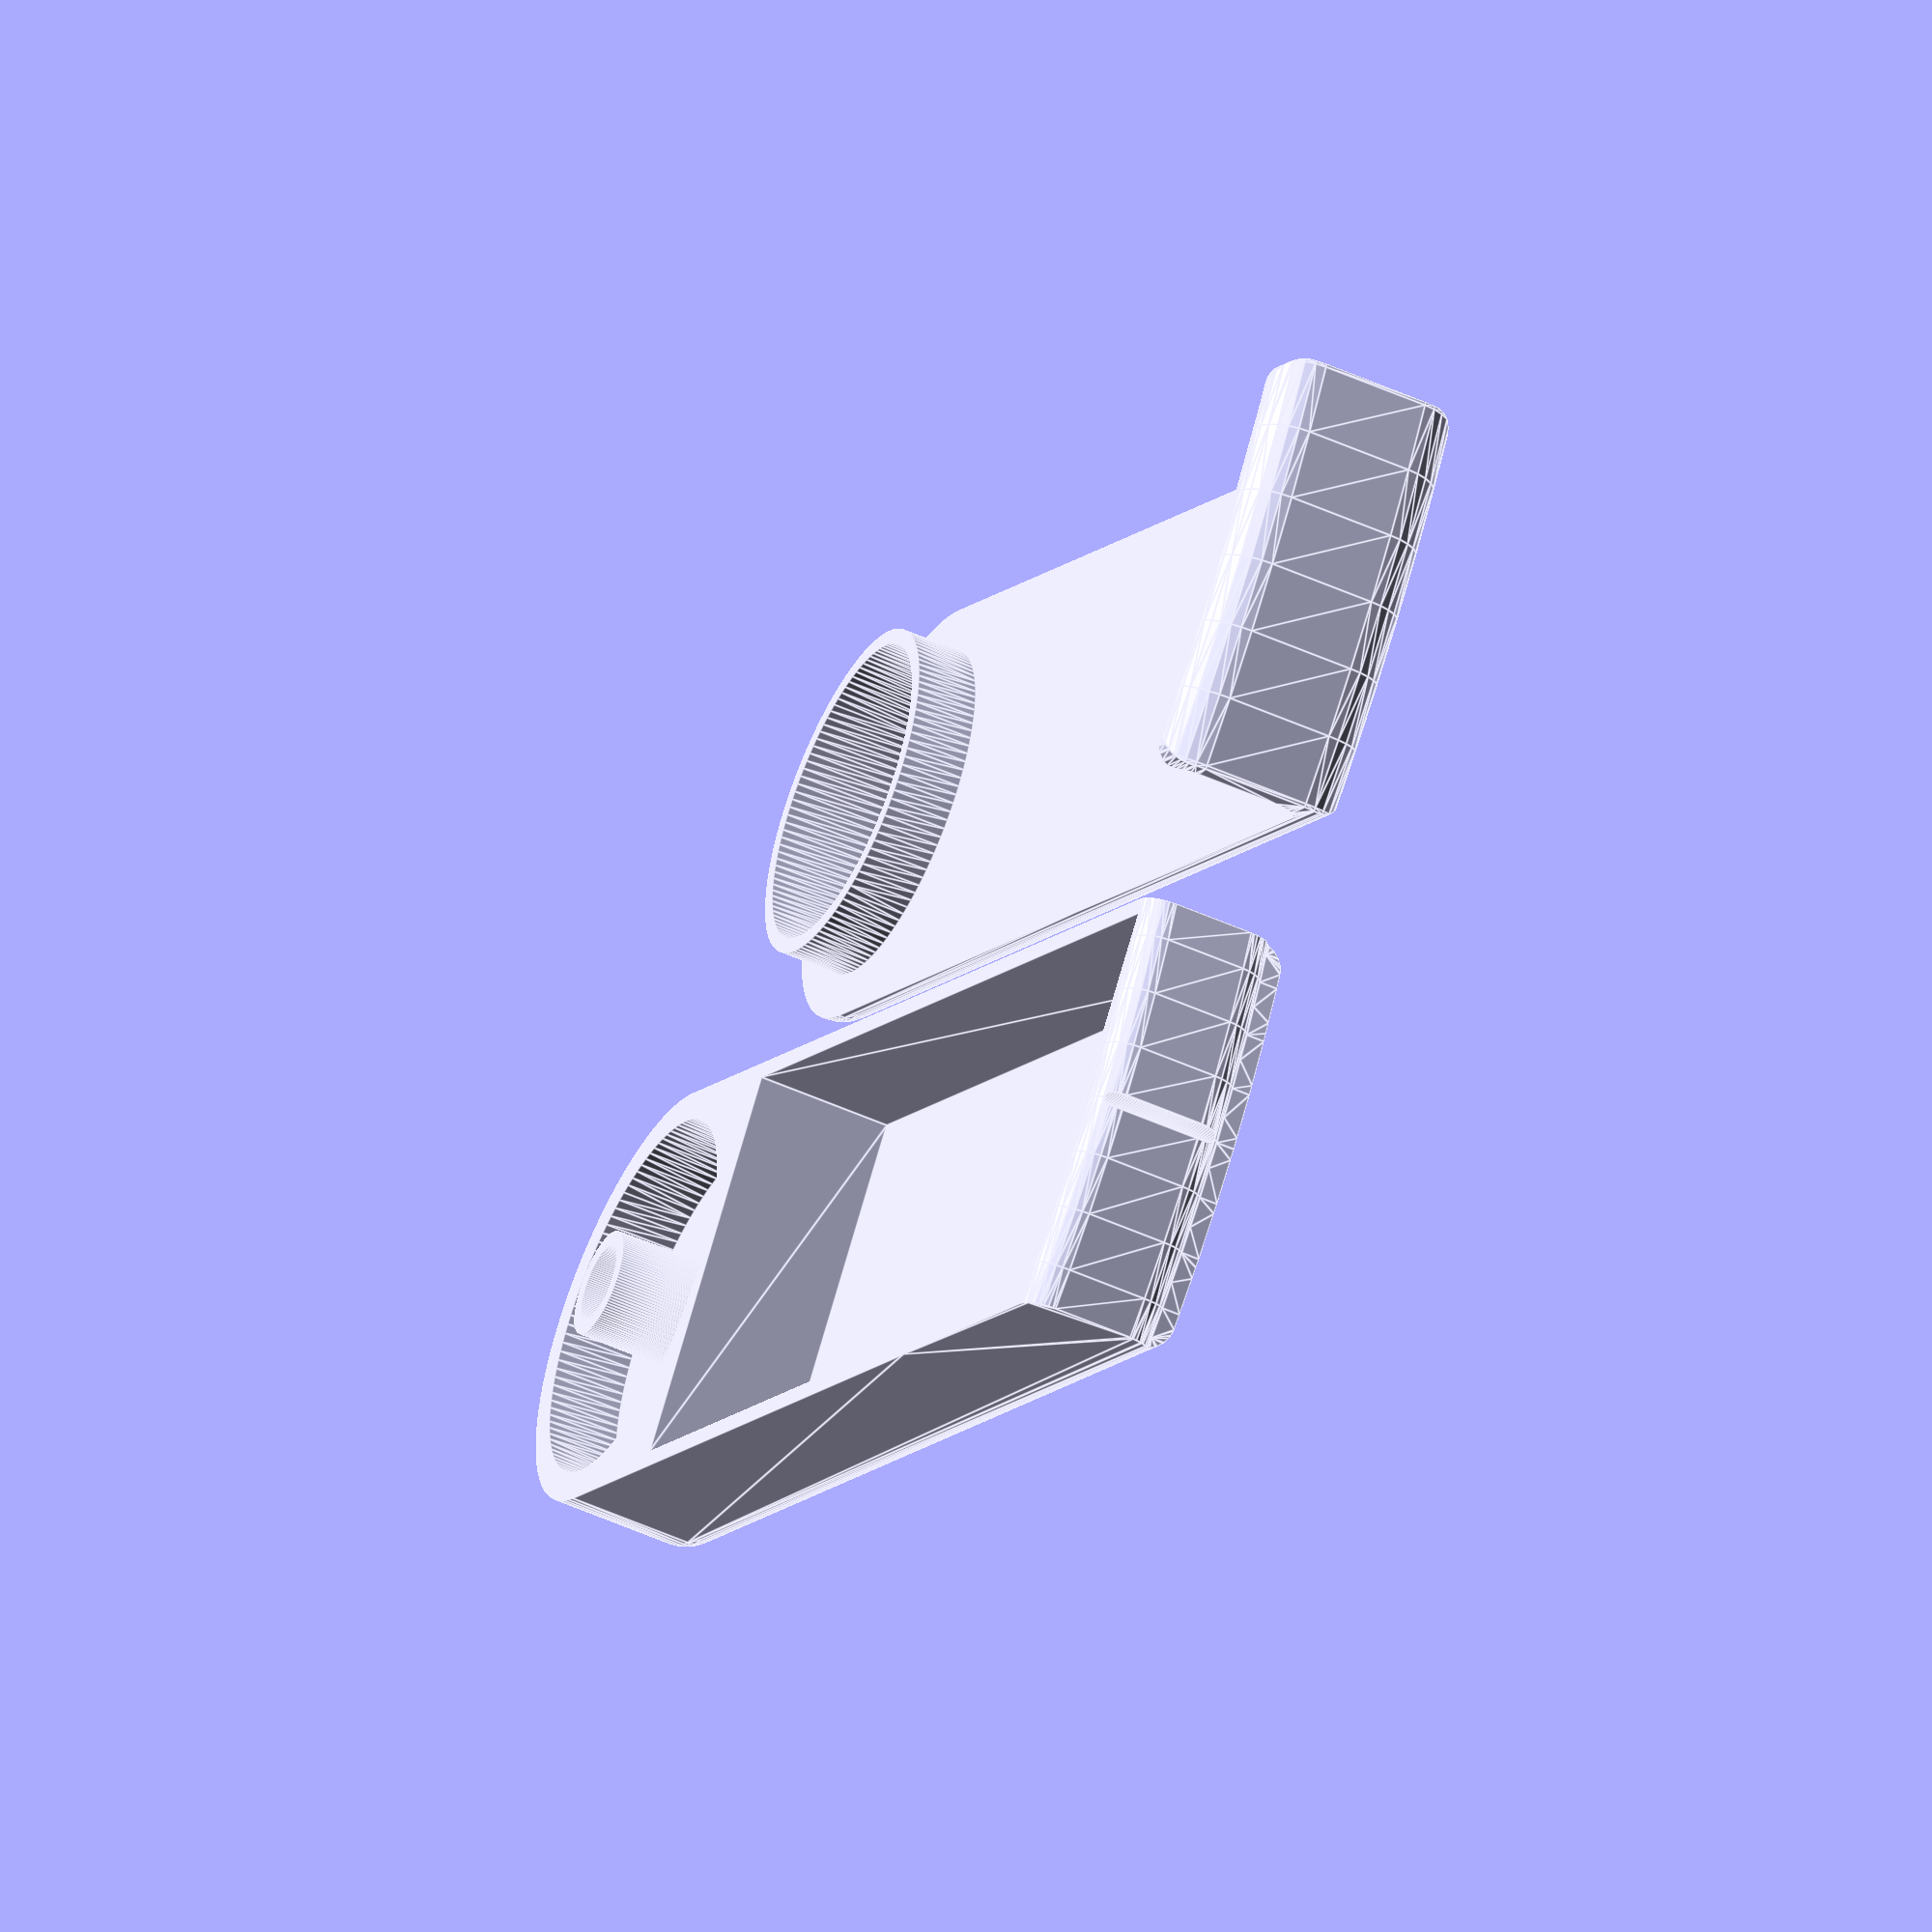
<openscad>
/* Card holder for "Moo"-style mini-cards.
** Somewhat parametric, so other card sizes can be supported.
** Inspired by the official moo card holder.
**
** Version 1.2, 2014-07-02
**
** Copyright 20014 Robert Quattlebaum.
** All rights Reserved.
**
** Released under the Attribution-NonCommercial 4.0 International License
** http://creativecommons.org/licenses/by-nc/4.0/
**
** Please contact me for commercial use. <darco@deepdarc.com>
*/

//part = "presentation";
part = "both"; // [both, top, bottom]
//part = "exploded";
//part = "intersection";
//part = "top";
//part = "bottom";
//$t=0.5;

lidText = "";

// Can't be lower than bearingHeight/cardThickness, or 14 for the default bearing.
cardCapacity = 20;

// In millimeters (Default is for MOO MiniCards)
cardHeight = 28.5;

// In millimeters (Default is for MOO MiniCards)
cardWidth = 70.75;

// In millimeters (Default is for MOO MiniCards)
cardThickness = 0.5;

// How thick should the walls be?
wallThickness = 1.2;

// In millimeters
bearingOuterDiameter=22.2;

// In millimeters
bearingInnerDiameter=8;

// In millimeters
bearingHeight=7;

$fs=0.1;
$fa=3;

if(bearingHeight/cardThickness > cardCapacity) {
	echo("ERROR: Card capacity too low! Max is ", bearingHeight/cardThickness);
}

if(part=="presentation") {
	SlideCardHolder(part_index=1);
	SlideCardHolder(part_index=2);
	color([0.8,0.8,0.8,0.5])
	SlideCardHolder(part_index=3);
} else if(part=="top") {
	SlideCardHolder(part_index=2, flipped=true);
} else if(part=="bottom") {
	SlideCardHolder(part_index=1);
} else if(part=="both") {
	assign($t = 0) {
	translate([00,-20,00])SlideCardHolder(part_index=1);
	translate([00, 20,00])SlideCardHolder(part_index=2, flipped=true);
	}
} else if(part=="intersection") {
	%SlideCardHolder(part_index=0);
	render()
	union() {
		intersection() {
			SlideCardHolder(part_index=1);
			SlideCardHolder(part_index=2);
		}
		intersection() {
			union() {
				SlideCardHolder(part_index=1);
				SlideCardHolder(part_index=2);
			}
			SlideCardHolder(part_index=3);
		}
	}
} else if(part=="exploded") {
	assign($t = 0) {
	translate([00,0,00])SlideCardHolder(part_index=1);
	translate([00,0,25])SlideCardHolder(part_index=2);
	color([0.8,0.8,0.8,0.5])
	translate([0,0,50])bearing_608();
	}
}

module printLidText(thisText="OpenSCAD Rocks!",h=1,thisFont=8bit_polyfont(),center=true)
{
	// Find one letter matches from 2nd column (index 1)
	theseIndicies=search(thisText,thisFont[2],1,1);
	// Letter spacing, x direction.
	x_shift=thisFont[0][0];
	y_shift=thisFont[0][1];
	x_offset = (center==true)?-len(theseIndicies)*x_shift/2:0;
	y_offset = (center==true)?-y_shift/2:0;
	// Simple polygon usage.
	linear_extrude(height=h)for(i=[0:len(theseIndicies)-1])
		translate([i*x_shift+x_offset,y_offset]) {
			polygon(
				points=thisFont[2][theseIndicies[i]][6][0],
				paths=thisFont[2][theseIndicies[i]][6][1]
			);
		}
}


module bearing_608()
{
	render() union() {
		difference() {
			cylinder(h=bearingHeight, d=bearingOuterDiameter);
			cylinder(h=bearingHeight+1, d=bearingOuterDiameter-2);
		}
		difference() {
			union() {
				cylinder(h=bearingHeight, d=bearingInnerDiameter+2);
				translate([0,0,1])cylinder(h=bearingHeight-2, d=bearingOuterDiameter);
			}
			cylinder(h=bearingHeight+1, d=bearingInnerDiameter);
		}
	}
}

module rcube(Size=[20,20,20],b=2,center=false)
{
	translate((center==false)?[Size[0]/2,Size[1]/2,Size[2]/2]:[0,0,0])
	hull() {
		for(x=[-(Size[0]/2-b),(Size[0]/2-b)]) {
			for(y=[-(Size[1]/2-b),(Size[1]/2-b)]) {
				for(z=[-(Size[2]/2-b),(Size[2]/2-b)]) {
					translate([x,y,z])
						sphere(r=b, $fa=$fa*5);
				}
			}
		}
	}
}


module rcylinder(h=10,r1=10,r2=10,b=2,center=false)
{

	translate([0,0,(center==true)?-h/2:0]) {
		rotate_extrude()
		hull() {
			translate([r1-b,   b, 0]) circle(r = b, $fa=$fa*5);
			translate([r2-b, h-b, 0]) circle(r = b, $fa=$fa*5);
			square([r1-b,b]);
			translate([0, h-b, 0])
			square([r2-b,b]);
		}
	}
}

module inv_minkowski() {
	render()
	difference() {
		child(0);
		minkowski() {
			difference() {
				cube([1000000000,1000000000,1000000000],center=true);
				child(0);
			}
			child(1);
		}
	}
}

module round_edges(r=3) {
	minkowski() {
		inv_minkowski() {
			child(0);
			sphere(r);
		}
		sphere(r);
	}
}

module hollow() {
	difference() {
		child(0);
		inv_minkowski() {
			child(0);
			child(1);
		}
	}
}

use <MCAD/fonts.scad>

module SlideCardHolder(
	tol = 0.2,
	part_index = 0,
	lidText = lidText,
	flipped = false
) {

	thisFont=8bit_polyfont();

	hingeRadius = bearingInnerDiameter/2;
	rampAngle = 60;
	cardDepth = cardThickness*cardCapacity;
	rampWidth = cardDepth/tan(rampAngle);
	notchSize = 1.1;
	bearingRadius = bearingOuterDiameter/2;
	lidThickness = wallThickness*2;
	lipDepth = 2.5;
	hingeSpace = bearingRadius + wallThickness*2;
	boxHeight = cardThickness*cardCapacity + wallThickness + lidThickness + tol;
	curveCompensation = 2.1; // TODO: Calculate this automatically!

	outerRadius = cardWidth + hingeSpace + rampWidth + curveCompensation + wallThickness*2 + lidThickness + tol;

	module CardVolume() {
		translate(
			[	hingeSpace + wallThickness,
				-cardHeight/2,
				wallThickness,
			]
		)
		cube ([cardWidth,cardHeight,cardThickness*cardCapacity]);
	}

	module HingeClip() {
		translate([0,0,wallThickness])
		difference() {
			union() {
				cylinder(h=boxHeight-wallThickness,r1=hingeRadius,r2=hingeRadius-tol/2);
/*
				translate([0,0,boxHeight-1-wallThickness])
				intersection() {
					cylinder(h=1, r1=hingeRadius-tol/2,r2=hingeRadius-tol/2+1);
					cylinder(h=1, r2=hingeRadius-tol/2,r1=hingeRadius-tol/2+1);
				}
*/
			}
/*
			union () {
				cylinder(h=boxHeight,r=hingeRadius-1.2);
				cube([0.8,cardWidth,cardDepth*5],center=true);
				cube([cardWidth,0.8,cardDepth*5],center=true);
			}
*/
		}
		cylinder(h=boxHeight-bearingHeight,r=hingeRadius+2);
	}

	hingeClearance=1.0;

	module InnerBoxVolume() {
		difference() {
			union() {
				translate([0,0,boxHeight-bearingHeight-hingeClearance])
				cylinder(h = bearingHeight-lidThickness+hingeClearance-tol/2, r = bearingRadius+wallThickness+hingeClearance);
				intersection() {
					cylinder(
						r = outerRadius - wallThickness - lidThickness - tol,
						h = cardThickness*cardCapacity *2
					);
					translate(
						[	hingeSpace,
							-0.5*(cardHeight),
							wallThickness,
						]
					)
						cube (
							[	cardWidth*2,
								cardHeight,
								cardThickness*cardCapacity,
							]
						);
				}
			}
			translate([cardWidth+hingeSpace+wallThickness,cardHeight,wallThickness])
				rotate([90,0,0])linear_extrude(cardHeight*2)
					polygon([
						[0,0],
						[rampWidth+curveCompensation,0],
						[rampWidth+curveCompensation,cardThickness*cardCapacity],
						[rampWidth,cardThickness*cardCapacity]
					]);
			translate(
				[	hingeSpace,
					-cardHeight,
					wallThickness,
				]
			)
				cube (
					[	wallThickness,
						cardHeight*2,
						cardThickness*cardCapacity,
					]
				);
		}
	}

	module BoxVolume() {
		hull() {
			rcylinder(h = boxHeight, r1 = 0.5*(cardHeight + wallThickness*2), r2 = 0.5*(cardHeight + wallThickness*2));
			intersection() {
				rcylinder(
					r1 = outerRadius,
					r2 = outerRadius,
					h = boxHeight,
					b = 3
				);
				translate(
					[	0,//-hingeSpace - wallThickness,
						-0.5*(cardHeight + wallThickness*2),
						0,
					]
				)
				rcube (
					[	cardWidth*2,
						cardHeight + wallThickness*2,
						boxHeight,
					]
				);
			}
		}
	}

	module BoxShell() {
		difference() {
			BoxVolume();
			InnerBoxVolume();
		}
	}

	// This object is used to separate the top half from the bottom half.
	module PartSeparator(dialation) {
		difference() {
			scale([1.0,1.0+dialation*1.5,1.0])
			union() {
				if(dialation<0) {
					translate([outerRadius - lidThickness-curveCompensation-wallThickness*3/4,0,cardThickness*cardCapacity + wallThickness/2+tol + dialation])scale([wallThickness,cardHeight + wallThickness*2,wallThickness])sphere(d=1/*,$fa=10*/);
				}
				translate([0, 0, wallThickness])
				rcylinder(
					h = cardThickness*cardCapacity + dialation,
					r1 = outerRadius - lidThickness + dialation,
					r2 = outerRadius - lidThickness + dialation,
					center = false
				);
				cylinder(
					h = wallThickness + cardThickness*cardCapacity/2,
					r = outerRadius - lidThickness + wallThickness - lipDepth + dialation*0.25,
					center = false
				);
			}
			translate([outerRadius - lidThickness + min(0,dialation), 0, 0])
			cylinder(h=cardThickness*cardCapacity + lidThickness + dialation,d=notchSize);
/*
			rotate([0,0,45])
			translate([-notchSize/2, -notchSize/2, 0])
			cube([notchSize,notchSize,cardThickness*cardCapacity + lidThickness + dialation]);
*/
		}
	}

	module Base() {
		difference() {
			union() {
				intersection() {
					BoxShell();
					PartSeparator(-tol/2);
				}
				HingeClip();
			}
			// Lanyard hole
			cylinder(h = boxHeight+1, r = hingeRadius-wallThickness);
			cylinder(h = wallThickness*2, r1 = hingeRadius, r2=hingeRadius-wallThickness);
		}
	}

	module Lid() {
		difference() {
			union() {
				difference() {
					BoxShell();
					PartSeparator(tol/2);
				}
				// Bearing sleeve
				translate([0,0,boxHeight-bearingHeight])
				cylinder(h = bearingHeight, r = bearingRadius+wallThickness-tol/2);
			}

			// Bearing cavity
			cylinder(h = boxHeight+1.0, r = bearingRadius);

			// Embossed text
			translate([
				hingeSpace-wallThickness+(cardWidth + rampWidth + curveCompensation)/2,
				0,
				boxHeight-0.5
			]) printLidText(lidText,h=5);
		}
	}

	translate([0,0,(flipped==true)?boxHeight:0]) rotate([(flipped==true)?180:0,0,0]) union() {
		if ((part_index == 0) || (part_index == 1)) {
			render() Base();
		}
		if ((part_index == 0) || (part_index == 2)) {
			rotate([0,0,$t*25]) render() Lid();
		}
		if ((part_index == 0) || (part_index == 3)) {
			translate([0,0,boxHeight-bearingHeight]) bearing_608();
		}
	}
}


</openscad>
<views>
elev=230.9 azim=218.5 roll=116.4 proj=o view=edges
</views>
